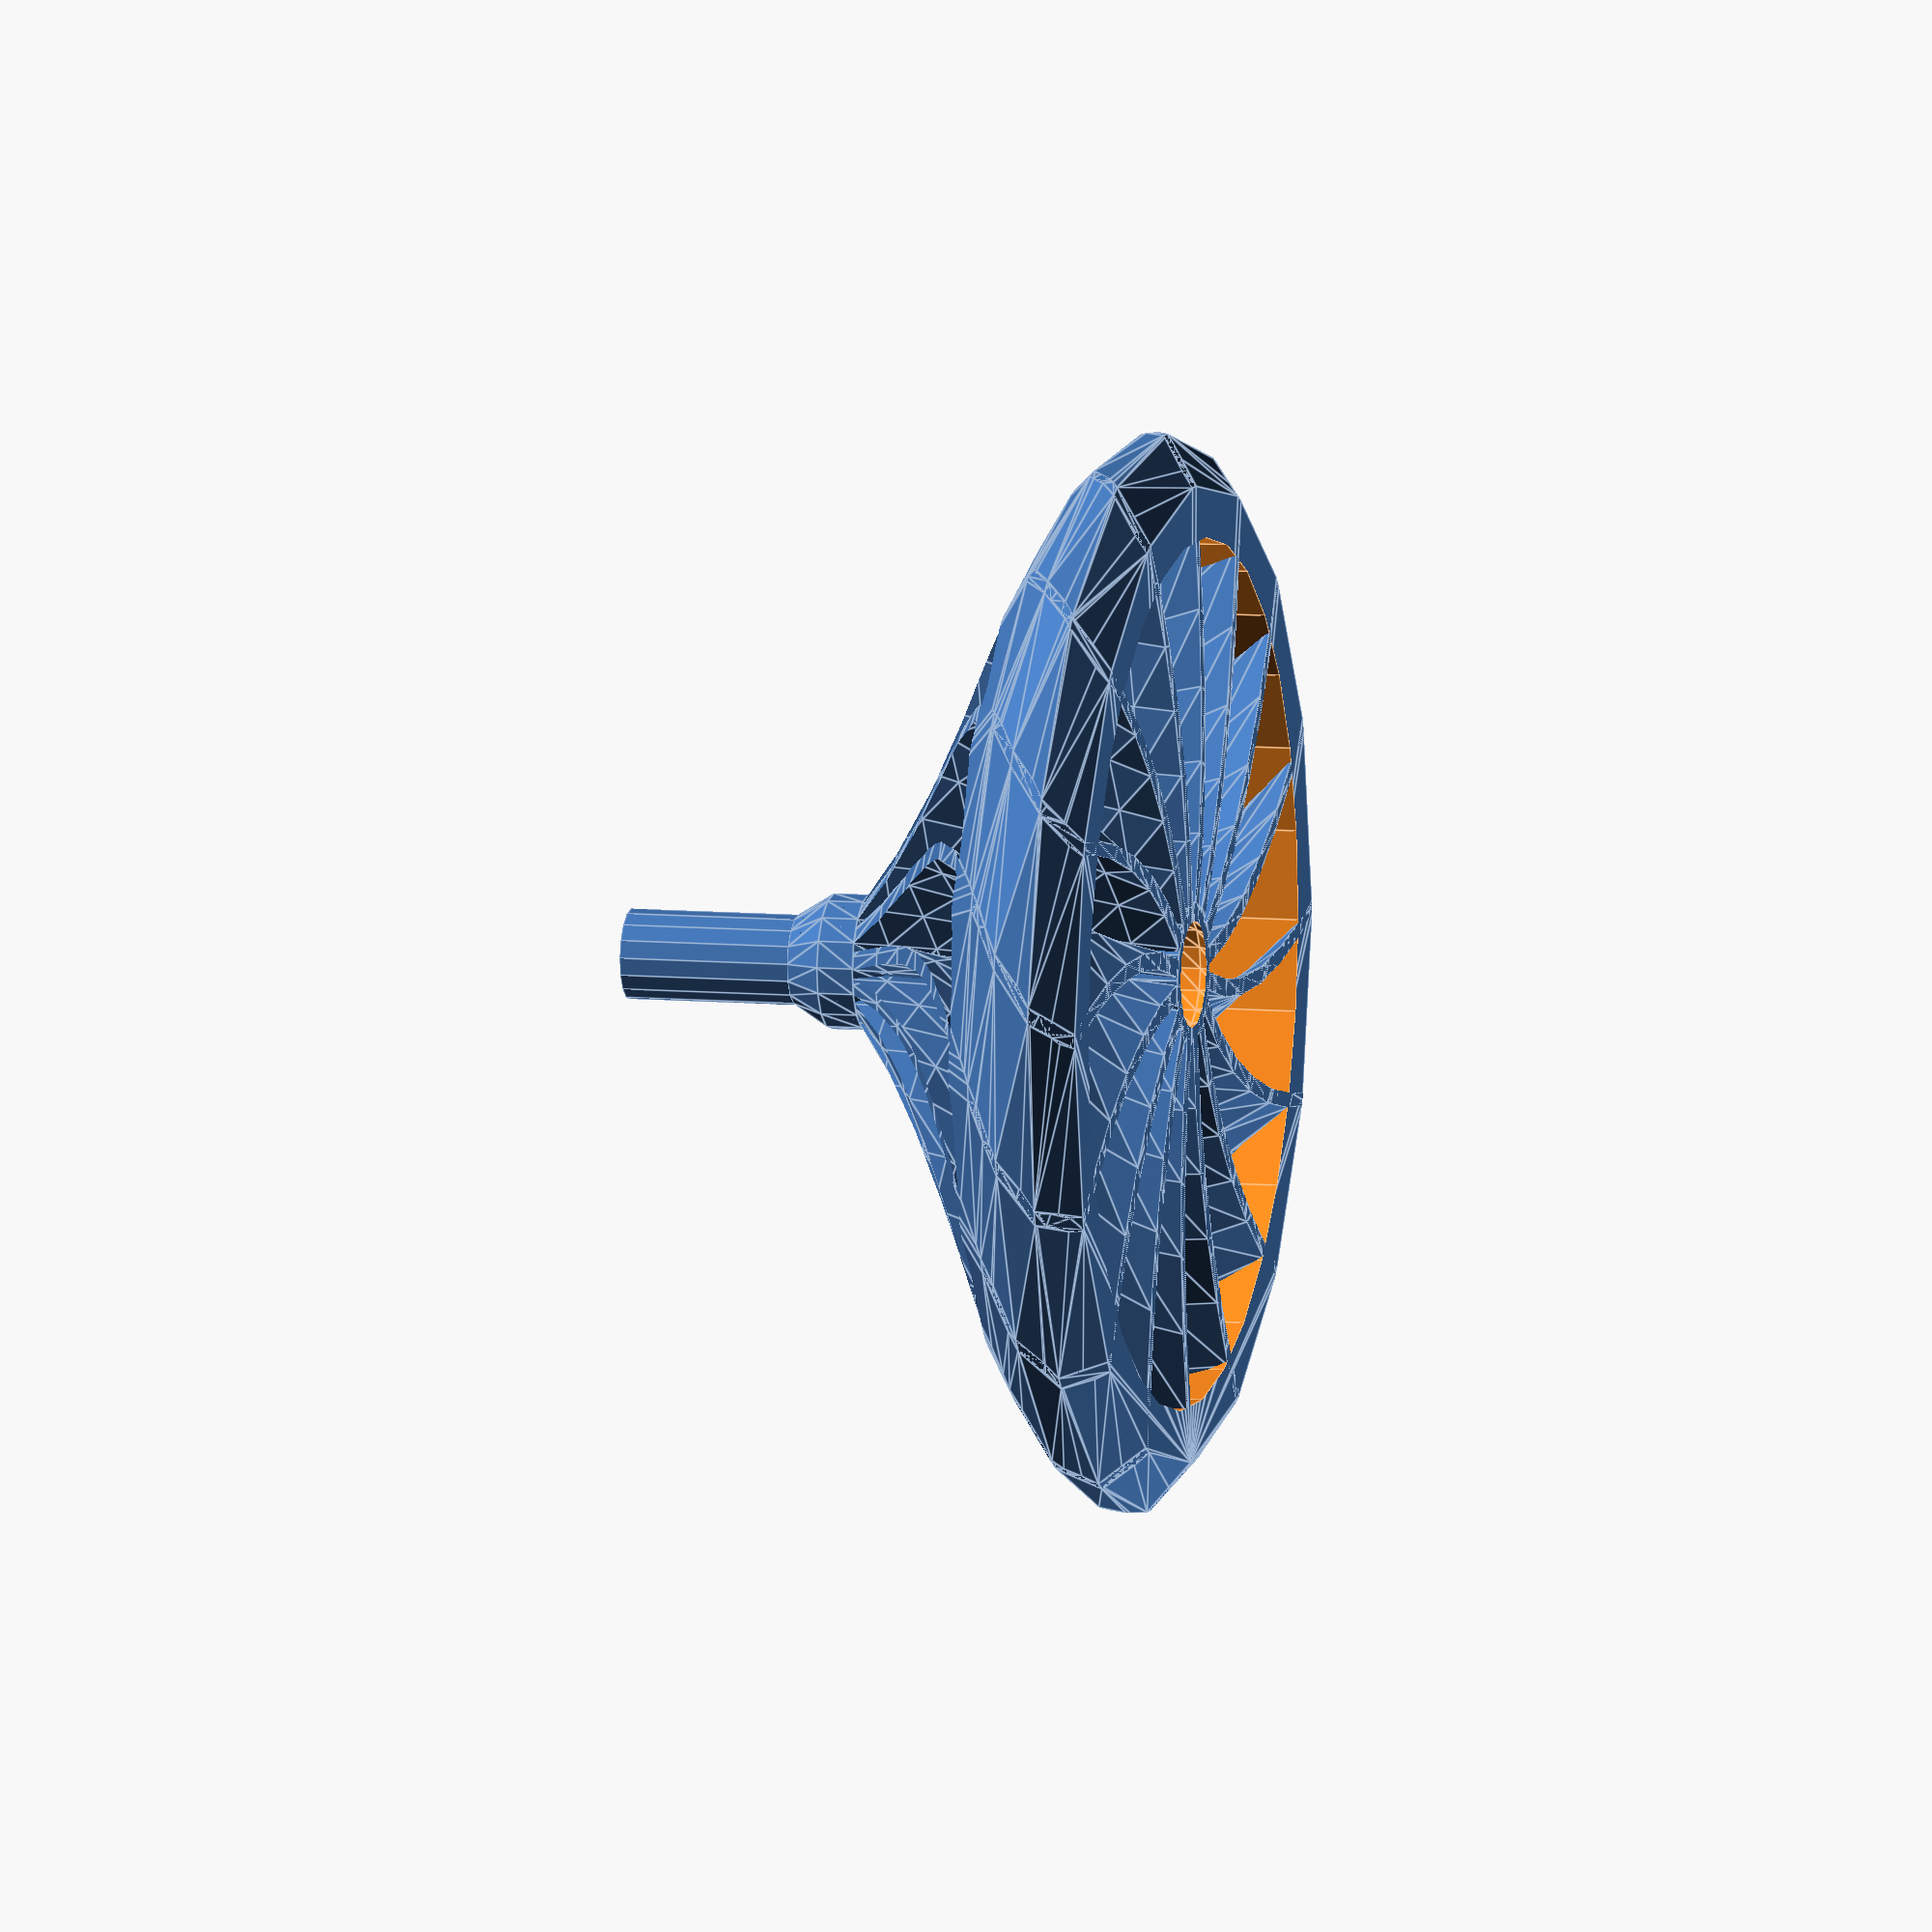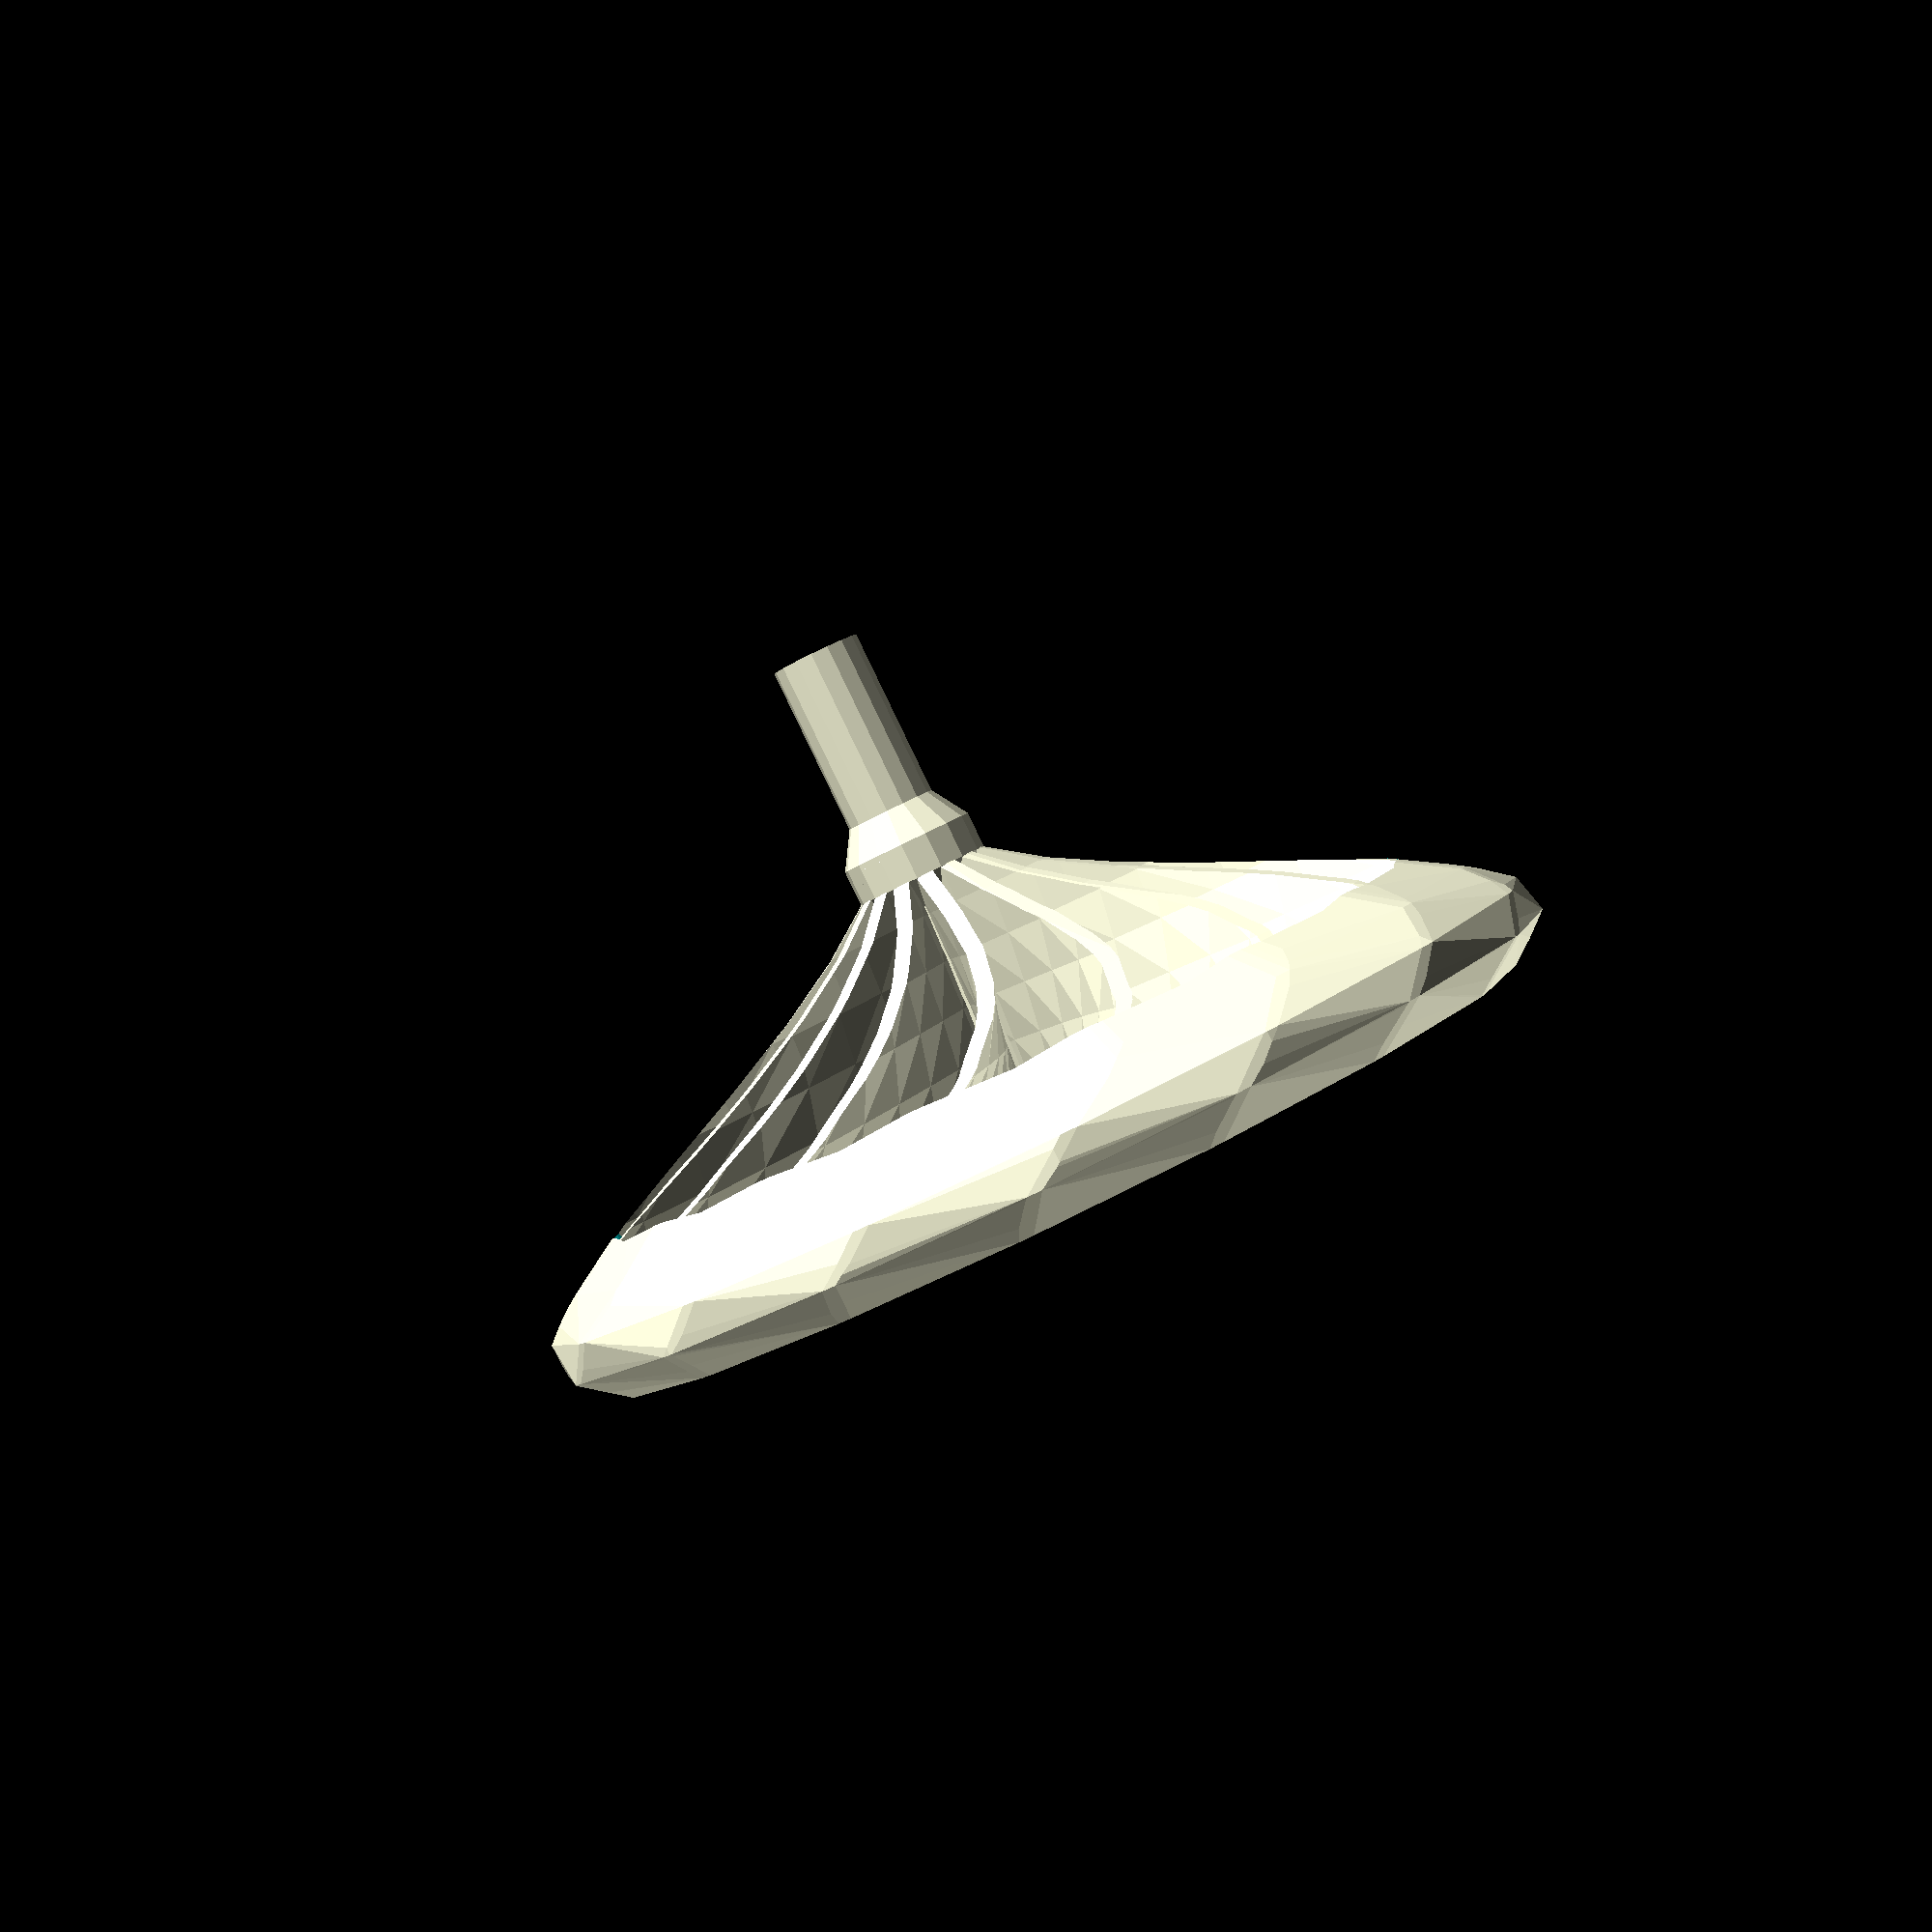
<openscad>
total_height = 35; // mm

inch = 25.4;
qinch = inch/4;
epsilon = 0.01;



base_d = qinch; // mm
stem_d = qinch+1+epsilon; // mm
handle_d = 5; // mm
handle_h = 10; // mm


fin_count = 16;
fin_d1 = handle_d;
fin_h2 = 6; // middle bulge height from base
fin_d = 0; // mm, d2, middle_bulge size
fin_d3 = stem_d;
fin_l = .75;
fin_w = 30;
fin_resolution_z = 6;

shell_ratio = 2.2;

fin_r = fin_d/2;
twist = .8*360/fin_count;
fin_twist=0;

binding_height = 2;
binding_d = 0.250 * fin_w;


function finfn(x, y) = -x*8*cos((-y)*90) + 16*x*x*y*y;


module fin_shape() {
    scale([fin_w, fin_l]) square(1, center=true); 
    //circle($fn=8);
    
}

stem_height = total_height - base_d/2 - handle_h;
fin_h = total_height - base_d/2 - handle_h;
fin_scale = [
  for (x=steps(0, fin_resolution_z, fin_h))
     .06 + pow(1-x/fin_h, 2)
];
//echo(len(fin_scale));
  
function curve(vec, h, t) = [
  for(i=[0:len(vec)-1])
    [
  // layerheight
  h/len(vec)
  ,
  // scale
  //1//vec[i]
  [1-(i*1/len(vec)), 1-(i*.74/len(vec))],
  ,
  //[0,0,0]
  // rotate
  [0, 0, -t/len(vec)]
  ,
  // translate
  [-fin_d/len(vec), 0 ,0]
  ]
];
fin_curve = curve(fin_scale, fin_h, fin_twist);
  
//echo(fin_curve);
  
function steps(start, n, end) = [start : (end - start) / (n - 1) : end];
function sum(vec, i=0, a=0) = i < len(vec) ? sum(vec, i+1, a+vec[i]) : a;

module fin_extrude(stepdef, twist) {
    // [height, scale, rotate=[x, y, z], offset=[x, y]]
    numsteps = len(stepdef);
    totalheight = stepstart(numsteps);

    function stepheight(i) = i <= 0 ? 0 : stepdef[i][0];
    function stepscale(i) = i <= 0 ? 1 : stepdef[i][1];
    function stepoffx(i) = i <= 0 ? 0 : stepdef[i][3][0] ? stepdef[i][3][0] : 0;
    function stepoffy(i) = i <= 0 ? 0 : stepdef[i][3][1] ? stepdef[i][3][1] : 0;
    function stepr(i) = i <= 0 ? 0 : stepdef[i][2] ? stepdef[i][2]: [0, 0, 0];

    function stepstart(i) = i <= 0 ? 0 : sum([for(j = [0 : i-1]) stepheight(j)]);      
    function steptwist(i) = i <= 0 ? 0 : twist * (stepheight(i) / totalheight);
    function steptwiststart(i) = i <= 0 ? 0 : sum([for(j=[0 : i-1]) steptwist(j)]);
    function steprstart(i) = i <= 0 ? [0, 0, 0] : sum(a=[0,0,0], [for(j = [0: i-1]) stepr(i)]);
        
    function steptx(i) = i <= 0 ? 0 : sum(a=0, [for(j = [0 : i-1]) stepoffx(j)]);
    function stepty(i) = i <= 0 ? 0 : sum(a=0, [for(j=[0:i-1]) stepoffy(j)]);
    

        
    
    module step(i) {
        //echo("step", stepdef[i]);
        //echo(steptx(i), stepty(i));
        scalestart = stepscale(i-1);
        scaleend = stepscale(i) / stepscale(i-1);
        rotate([0, 0, -steptwiststart(i)])

        translate([0, 0, stepstart(i) + stepheight(i)/2])

        scale(scalestart)

            linear_extrude(
                    slices=2,
                    height=stepheight(i),
                    center=true,
                    twist=steptwist(i),
                    scale=[scaleend])

                rotate(steprstart(i))
                translate([steptx(i), stepty(i), 0])

                    children();
        
    }
      
    for (i = [1:numsteps-1]) hull() {step(i-1) children(); step(i) children();}
}


module ring(d) {
    /*difference() {
    cylinder(d=d1, h=h);
    translate([0, 0, -epsilon])
    cylinder(d=d2, h=h+epsilon*2);
    }*/
    
    rotate_extrude() {
        translate([d, 0, 0]) children();
    }
    
}


module fin1(i) {
    
    fin_extrude(fin_curve, twist=twist) {
        translate([fin_d, 0, 0])

         {
            fin_shape();
 //   color([.75, .7, .8, 0.2])
 //           scale([fin_w, fin_l])
 //               circle($fn=8, 1);
        }
    };

}

module fin(i, height=1, $fn=8, scale=[fin_h, fin_w]) {
    
    //-.5*cos(.8*180*(x-y)) - cos(.8*180*(y-x));
    // 
    heightmap = [for (x = [0 : 1/$fn : 1], y = [0 : 1/$fn : 1]) finfn(x, y)];

    extrude_heightmap(heightmap, height, size=scale);

    
}



/*

heightmap must be a vector of length $fn*$fn. will be considered as z-heights applied in a square lattice over a size-square surface, in x-major order. 

The height parameter is the thickness of the output.
The size is the x by y square for a scalar, or [x, y] vector (or a [x, y, z-scale] vector if you need to scale the heightmap here instead of at generation time, but that's probably not what you want)

*/
 module extrude_heightmap(heightmap, height=1, size=1, convexity=10) {
    scale = len(size) == 3
        ? [[size[0], 0, 0], [0, size[1], 0], [0, 0, size[2]]]
        : len(size) == 2
        ? [[size[0], 0, 0], [0, size[1], 0], [0, 0, 1]]
        : len(size) == 1
        ? [[size[0], 0, 0], [0, 1, 0], [0, 0, 1]]
     // Scalar size is x by y, not z
        : [[size, 0, 0], [0, size, 0], [0, 0, 1]];
    
    function reverse(list) = [for (i = [len(list)-1:-1:0]) list[i]];
    function zoffset(t, vec) = [for (p = vec) [p[0], p[1], p[2] + t]];

    // point index
    function P(c, r, z) =  c + r*($fn+1) + z*($fn+1)*($fn+1);

    /*
        square facet:
          A: 0, 0     C: 0, 1  
          B: 1, 0     D: 1, 1      
        triangles: ABD ADC
          ABD = [0, 0], [1, 0], [1, 1]
          ADC = [0, 0], [1, 1], [0, 1]
        
    */
    function faces() =
        let(
            cw = [
              [[0, 0], [1, 0], [1, 1]],
              [[0, 0], [1, 1], [0, 1]]
            ],
            ccw = [for (f = cw) reverse(f)],
            bot   = [for (c = [0 : $fn-1], r = [0 : $fn-1], tri = ccw) 
                [for(p = tri) P(c + p[0], r + p[1], 1)]],
            top   = [for (c = [0 : $fn-1], r = [0:$fn-1], tri = cw) 
                [for (p = tri) P(c + p[0], r + p[1], 0)]],
            south = [for (c = [0 : $fn-1], r = [0], tri = ccw)
                [for (p = tri) P(c + p[0], r, p[1])]],
            north = [for (c = [0 : $fn-1], r = [$fn], tri = cw)
                [for (p = tri) P(c + p[0], r, p[1])]],        
            west  = [for (c = [0], r = [0 : $fn-1], tri = ccw)
                [for (p = tri) P(c, r+p[1], p[0])]],
            east = [for(c = [$fn], r = [0 : $fn-1], tri = cw)
                [for (p = tri) P(c, r+p[1], p[0])]]
       )
       concat(top, bot, south, north, east, west);

    function points(heightmap, height) = 
        let(
            bot = [for (c = [0 : $fn], r = [0 : $fn])
                let(x=c/$fn, y=r/$fn, z=heightmap[P(c, r, 0)])
                 scale * [x, y, z]]   
         )
         concat(zoffset(height, bot), bot);
     
    polyhedron(
        points=points(heightmap, height),
        faces=faces(),
        convexity=convexity
    );
} 




module base() {
    sphere($fn=32, d=base_d);
}


module stem() {
    // main body
    cylinder($fn=fin_count, d1=stem_d, d2=handle_d, h=stem_height);
    
    // handle
    translate([0, 0, total_height-handle_h-base_d/2-epsilon])
      cylinder($fn=16, d=handle_d, h=handle_h+epsilon);
    
    // binding / adapter
    module binding() {

    translate([0, 0, total_height-base_d/2-handle_h-epsilon-binding_height/2])
       linear_extrude(scale=(handle_d / binding_d), height=binding_height)
            circle($fn=fin_count, d=binding_d);
     translate([0, 0, total_height-base_d/2-handle_h-epsilon-binding_height/2])
       mirror([0, 0, 1])
       linear_extrude(scale=1, height=binding_height)
            circle($fn=fin_count, d=binding_d);
    
    translate([0, 0, total_height-base_d/2-handle_h-epsilon-binding_height*1.5])
       mirror([0, 0, 1])
       linear_extrude(scale=(handle_d / binding_d), height=binding_height)

            circle($fn=fin_count, d=binding_d);
    }
    
    translate([0, 0, -.45]) binding();

}

module shell1() {
   
/*
 shell cross section diagram
           .
          /|
         / |
        /  |
       .   |
      /|   |
     /#/   |
    /##|   |
   /##/[h] | [th]
  /##|     | 
 /a1#/a2   |
.---.--.---.

 [t]  d2
  inset+t
    [d/2]
*/
    translate([0, 0, 5])
    {
    d = fin_w+2;
    t = 1.4;
    th = stem_height;
    shell_height = stem_height/shell_ratio;
    h = shell_height;

    d2 = d/2-t;
    inset = h/th * d2 - t;
    
    rotate_extrude(){
        translate([0, 0])
    polygon([[d/2, 0],  [d/2-inset, h], [d2, 0]]);
    }
    
    mirror([0, 0, 1])
    rotate_extrude(){
    
    polygon([[d/2, 0],  [d/2-inset, h], [d2, 0]]);
    }
}
    
    
}

module shell2() {
    
    difference() {
        hull() fins();
        translate([0, 0, -epsilon])
        cylinder(total_height, r=fin_w*.8);
    }
}

module fins() {
    intersection() {
    rotate_extrude()
   union() {
        voff=.2;
        th=fin_h*1.2 + fin_h*voff;
        polygon([for (x = steps(0, 16, 1)) [fin_w*sin(x*x*180), (th- th*(x+voff))]]);
            
    }
            
    
    for(i=[0 : fin_count-1]) {
        translate([0, 0, fin_h]) rotate([0, 90, (i) * 360 / fin_count]) fin(i=i);
    }
    
    }
    

}


module spinner() {
    difference() {
        union() {
        stem();
        fins();

        shell2();
     
        // bracing

        //bracing();
    }

      // room for a bearing at the base
      translate([0, 0, 1]) sphere($fn=16, d=qinch+epsilon);
    }
}

spinner();

//finsfin(1);

module halfbase() {
translate([fin_w/2, fin_w/2,])
intersection() {
    translate([-base_d/2, -base_d/2, 0])
    cube([base_d, base_d, base_d/2]);
    base();
}
}

module bracing() {
b = fin_d-fin_w+(fin_h/fin_resolution_z)+.5;
//ring(d=b) polygon([[1, 0],[.5,.5],[0, 0]]);

d = fin_d+fin_w/2-(fin_h/fin_resolution_z);
ring(d=d) polygon([[1, 0],[-1,2],[0, 0]]);
}


</openscad>
<views>
elev=351.5 azim=154.9 roll=103.9 proj=o view=edges
elev=88.6 azim=161.5 roll=25.8 proj=p view=wireframe
</views>
